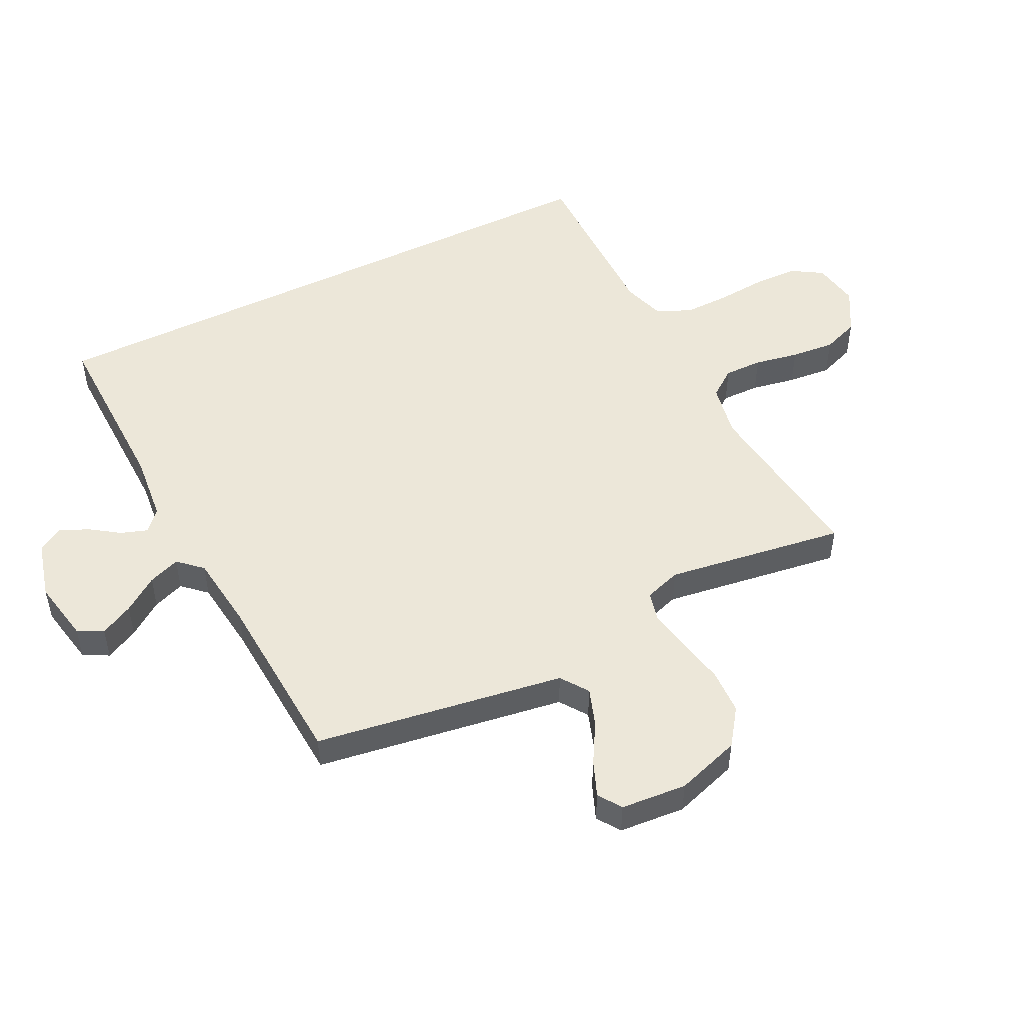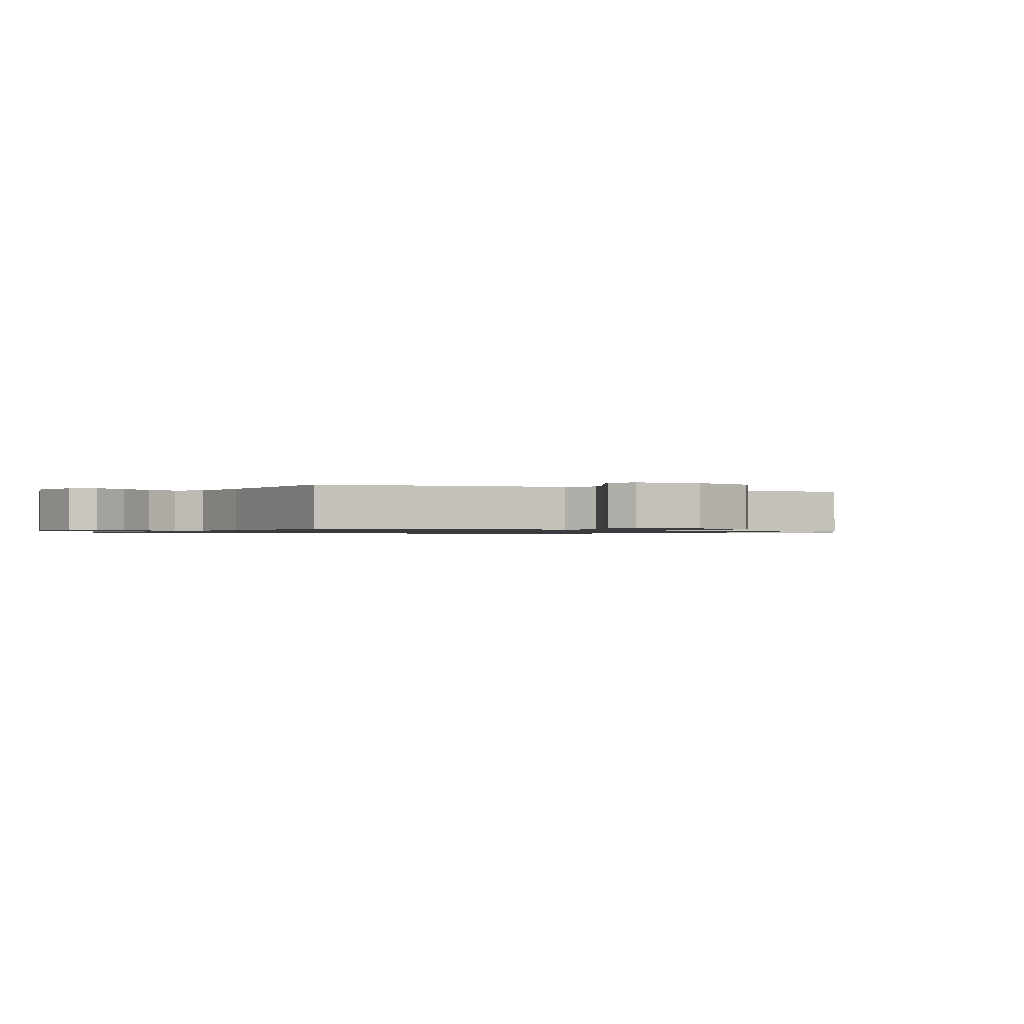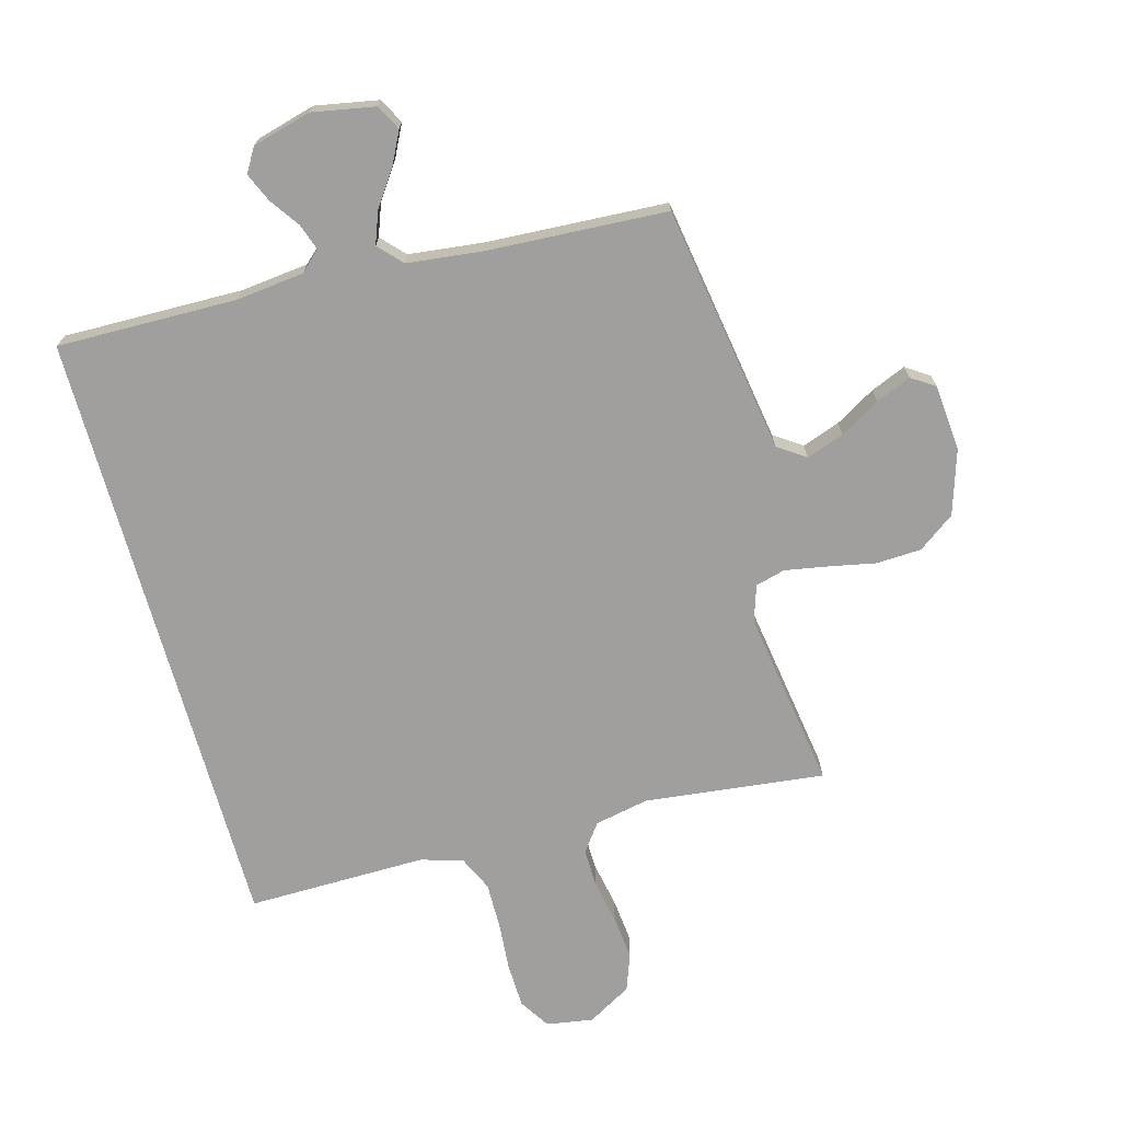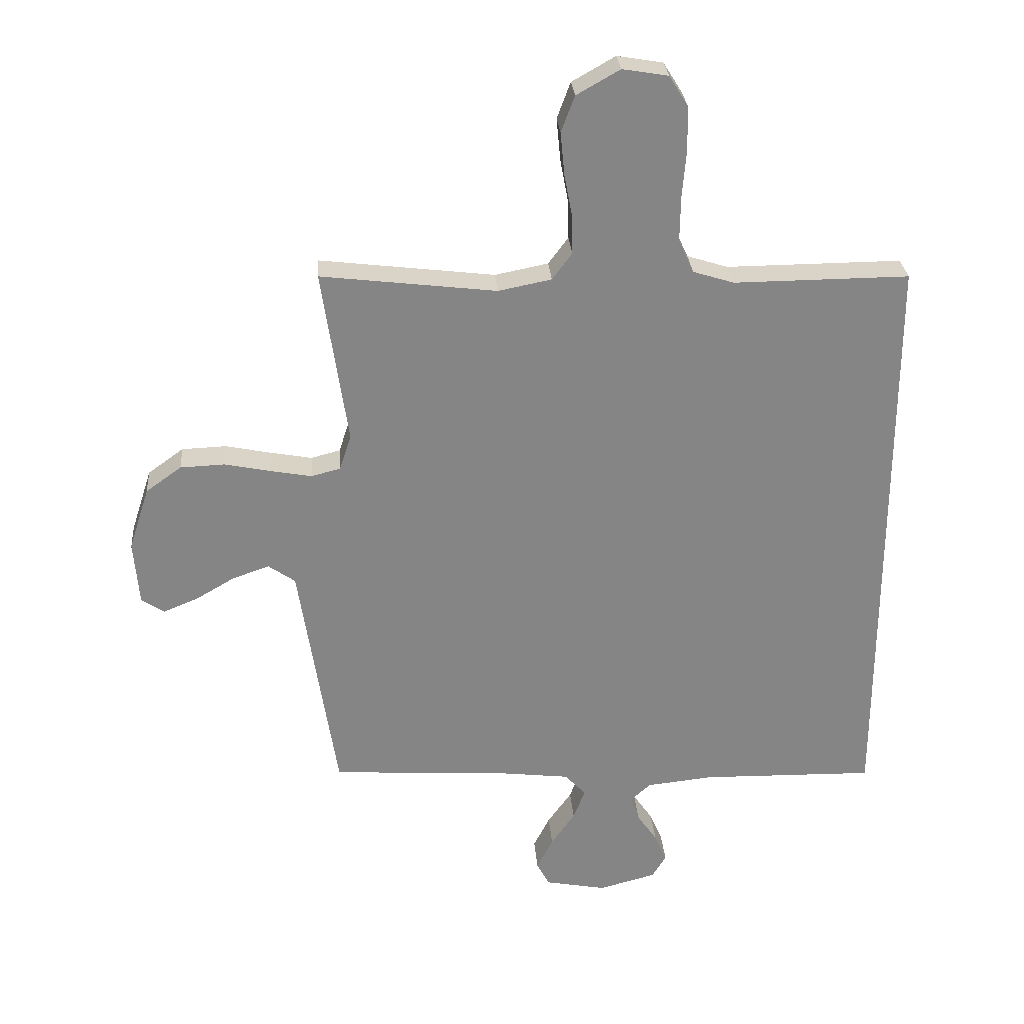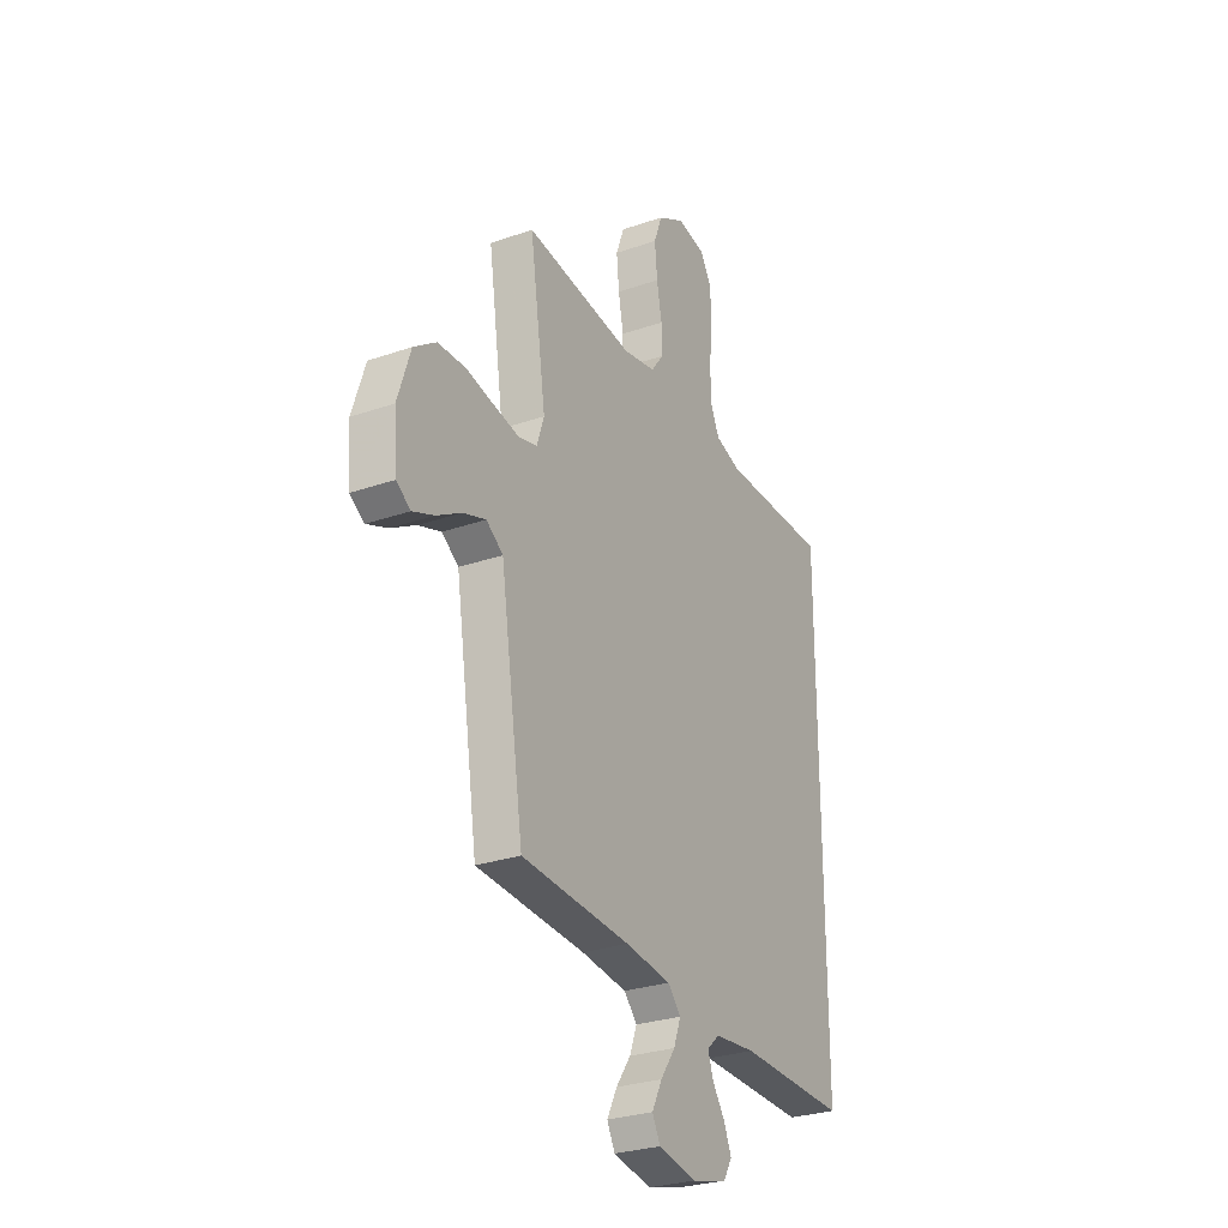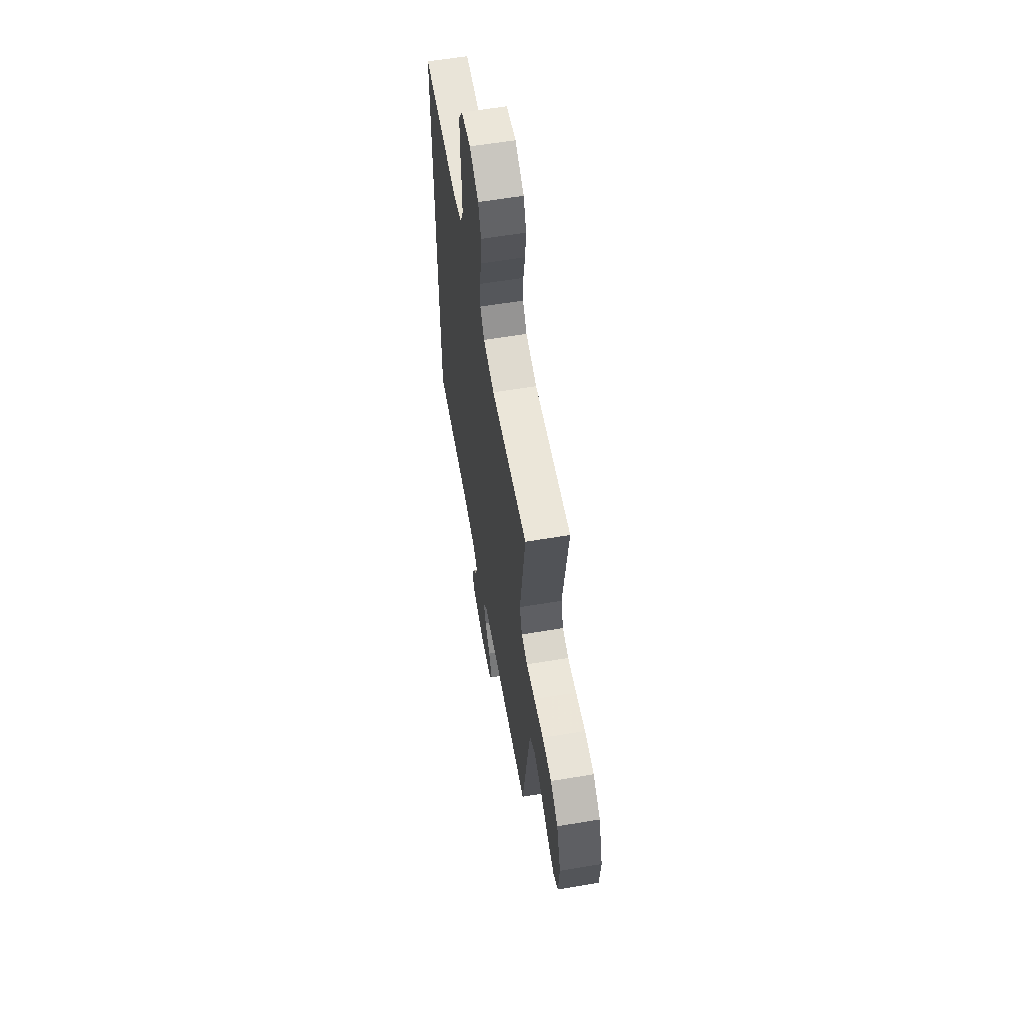
<metadata>
{"format":"obj","ext":"obj","renderer":"f3d","projection":"perspective","resolution":1024,"background":"white","views":[{"elev":49.9,"azim":-116.5,"up":"+Y"},{"elev":-0.9,"azim":-117.4,"up":"+Y"},{"elev":-71.3,"azim":-164.3,"up":"+Y"},{"elev":28.5,"azim":-4.4,"up":"+Z"},{"elev":-28.3,"azim":-62.3,"up":"+Z"},{"elev":60.1,"azim":-99.7,"up":"+Z"}]}
</metadata>
<code>
v -0.5 0.07 -0.5
v -0.546 0.07 -0.2
v -0.564 0.07 -0.083
v -0.61 0.07 -0.051
v -0.673 0.07 -0.073
v -0.74 0.07 -0.112
v -0.799 0.07 -0.136
v -0.838 0.07 -0.11
v -0.847 0.07 0
v -0.812 0.07 0.108
v -0.751 0.07 0.152
v -0.675 0.07 0.155
v -0.597 0.07 0.139
v -0.526 0.07 0.126
v -0.476 0.07 0.139
v -0.456 0.07 0.2
v -0.5 0.07 0.5
v -0.2 0.07 0.464
v -0.109 0.07 0.482
v -0.075 0.07 0.528
v -0.076 0.07 0.592
v -0.09 0.07 0.666
v -0.097 0.07 0.739
v -0.074 0.07 0.801
v 0 0.07 0.843
v 0.078 0.07 0.83
v 0.11 0.07 0.779
v 0.112 0.07 0.705
v 0.105 0.07 0.622
v 0.104 0.07 0.545
v 0.13 0.07 0.488
v 0.2 0.07 0.466
v 0.5 0.07 0.468
v 0.5 0.07 -0.555
v 0.2 0.07 -0.549
v 0.086 0.07 -0.561
v 0.052 0.07 -0.592
v 0.067 0.07 -0.636
v 0.101 0.07 -0.685
v 0.122 0.07 -0.734
v 0.098 0.07 -0.774
v 0 0.07 -0.8
v -0.105 0.07 -0.78
v -0.127 0.07 -0.738
v -0.099 0.07 -0.683
v -0.058 0.07 -0.625
v -0.038 0.07 -0.572
v -0.074 0.07 -0.533
v -0.2 0.07 -0.518
v -0.5 0 -0.5
v -0.546 0 -0.2
v -0.564 0 -0.083
v -0.61 0 -0.051
v -0.673 0 -0.073
v -0.74 0 -0.112
v -0.799 0 -0.136
v -0.838 0 -0.11
v -0.847 0 0
v -0.812 0 0.108
v -0.751 0 0.152
v -0.675 0 0.155
v -0.597 0 0.139
v -0.526 0 0.126
v -0.476 0 0.139
v -0.456 0 0.2
v -0.5 0 0.5
v -0.2 0 0.464
v -0.109 0 0.482
v -0.075 0 0.528
v -0.076 0 0.592
v -0.09 0 0.666
v -0.097 0 0.739
v -0.074 0 0.801
v 0 0 0.843
v 0.078 0 0.83
v 0.11 0 0.779
v 0.112 0 0.705
v 0.105 0 0.622
v 0.104 0 0.545
v 0.13 0 0.488
v 0.2 0 0.466
v 0.5 0 0.468
v 0.5 0 -0.555
v 0.2 0 -0.549
v 0.086 0 -0.561
v 0.052 0 -0.592
v 0.067 0 -0.636
v 0.101 0 -0.685
v 0.122 0 -0.734
v 0.098 0 -0.774
v 0 0 -0.8
v -0.105 0 -0.78
v -0.127 0 -0.738
v -0.099 0 -0.683
v -0.058 0 -0.625
v -0.038 0 -0.572
v -0.074 0 -0.533
v -0.2 0 -0.518
f 43 44 45 46
f 43 46 47
f 42 43 47
f 41 42 47
f 38 39 40 41
f 37 38 41 47
f 36 37 47 48
f 32 33 34 35
f 31 32 35 36
f 30 31 36 48
f 26 27 28 29
f 21 22 23 24
f 20 21 24 25
f 16 17 18
f 15 16 18 19
f 10 11 12 13
f 10 13 14
f 9 10 14
f 8 9 14 15
f 5 6 7 8
f 4 5 8 15
f 49 1 2
f 49 2 3
f 48 49 3
f 30 48 3
f 20 25 26 29
f 19 20 29 30
f 15 19 30
f 3 4 15 30
f 95 94 93 92
f 96 95 92
f 96 92 91
f 96 91 90
f 90 89 88 87
f 96 90 87 86
f 97 96 86 85
f 84 83 82 81
f 85 84 81 80
f 97 85 80 79
f 78 77 76 75
f 73 72 71 70
f 74 73 70 69
f 67 66 65
f 68 67 65 64
f 62 61 60 59
f 63 62 59
f 63 59 58
f 64 63 58 57
f 57 56 55 54
f 64 57 54 53
f 51 50 98
f 52 51 98
f 52 98 97
f 52 97 79
f 78 75 74 69
f 79 78 69 68
f 79 68 64
f 79 64 53 52
f 1 50 51 2
f 2 51 52 3
f 3 52 53 4
f 4 53 54 5
f 5 54 55 6
f 6 55 56 7
f 7 56 57 8
f 8 57 58 9
f 9 58 59 10
f 10 59 60 11
f 11 60 61 12
f 12 61 62 13
f 13 62 63 14
f 14 63 64 15
f 15 64 65 16
f 16 65 66 17
f 17 66 67 18
f 18 67 68 19
f 19 68 69 20
f 20 69 70 21
f 21 70 71 22
f 22 71 72 23
f 23 72 73 24
f 24 73 74 25
f 25 74 75 26
f 26 75 76 27
f 27 76 77 28
f 28 77 78 29
f 29 78 79 30
f 30 79 80 31
f 31 80 81 32
f 32 81 82 33
f 33 82 83 34
f 34 83 84 35
f 35 84 85 36
f 36 85 86 37
f 37 86 87 38
f 38 87 88 39
f 39 88 89 40
f 40 89 90 41
f 41 90 91 42
f 42 91 92 43
f 43 92 93 44
f 44 93 94 45
f 45 94 95 46
f 46 95 96 47
f 47 96 97 48
f 48 97 98 49
f 49 98 50 1

</code>
